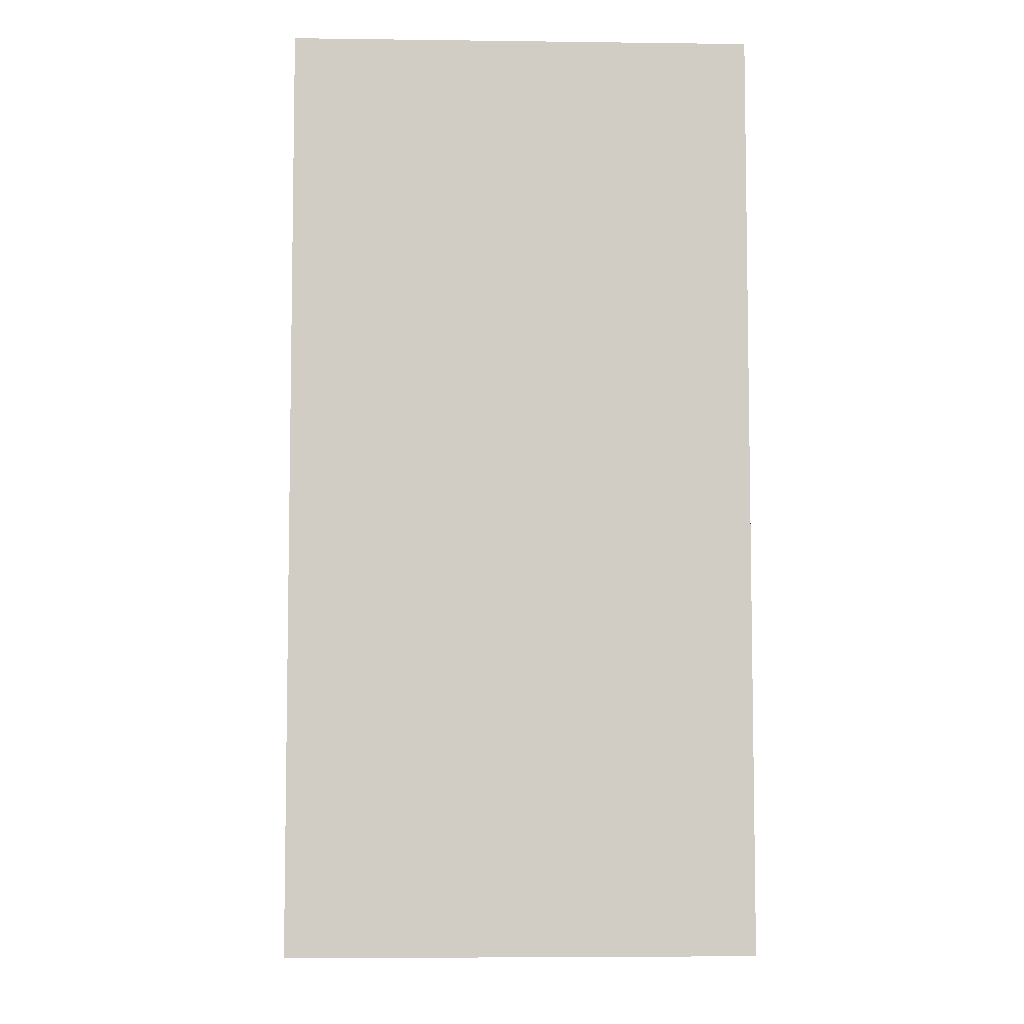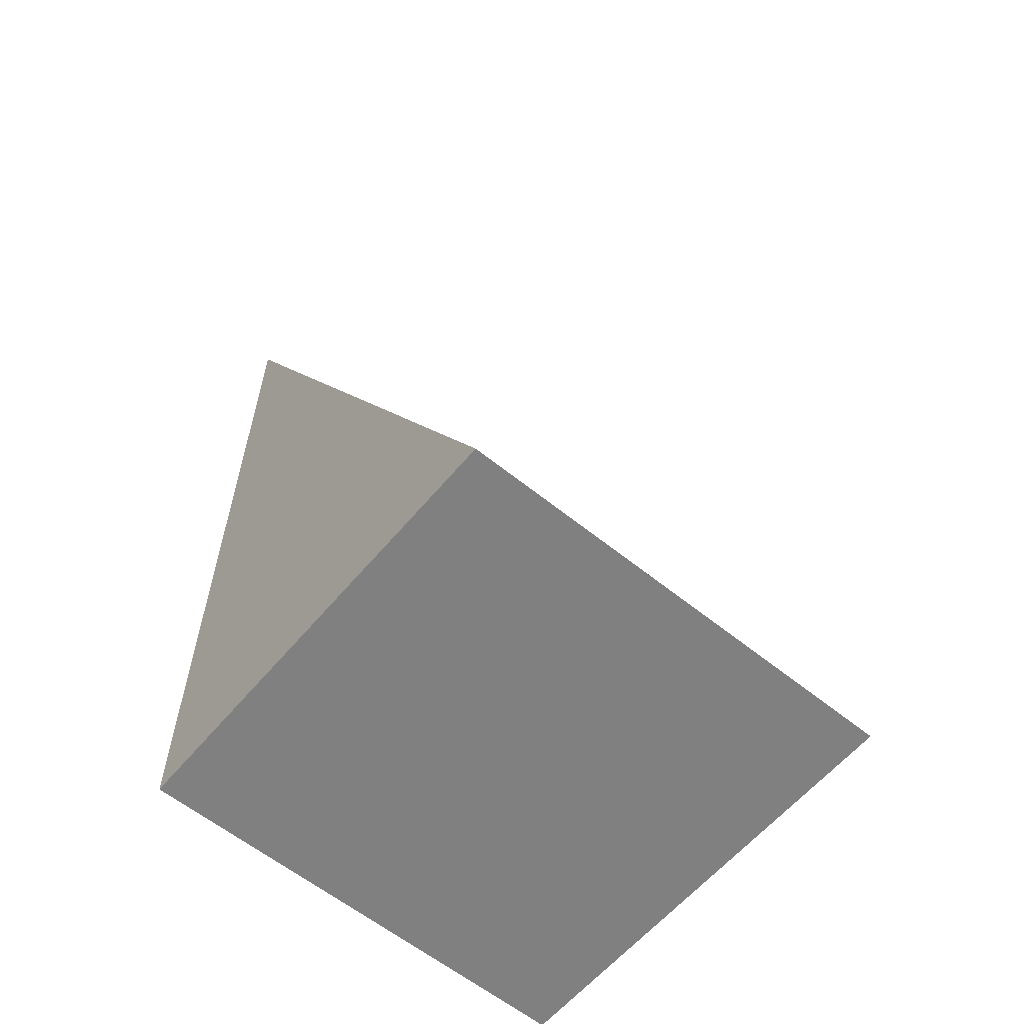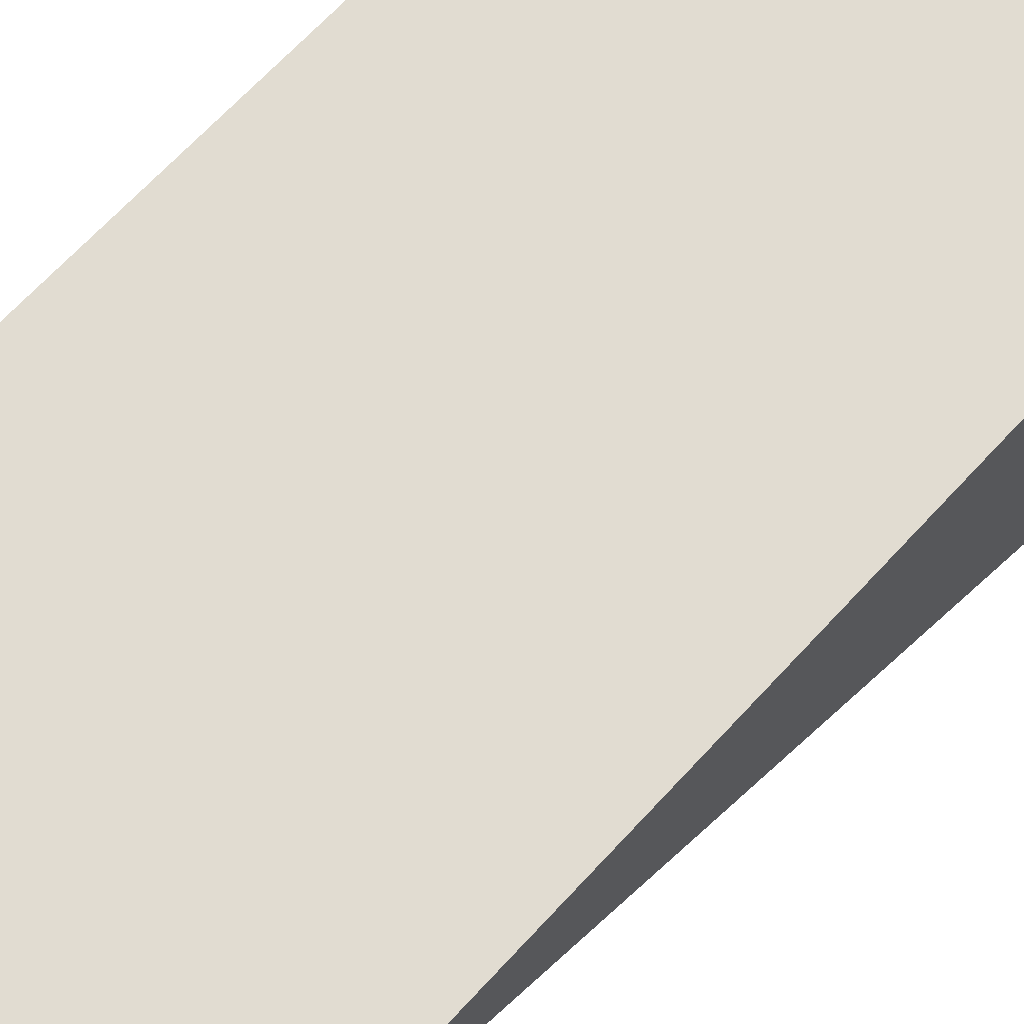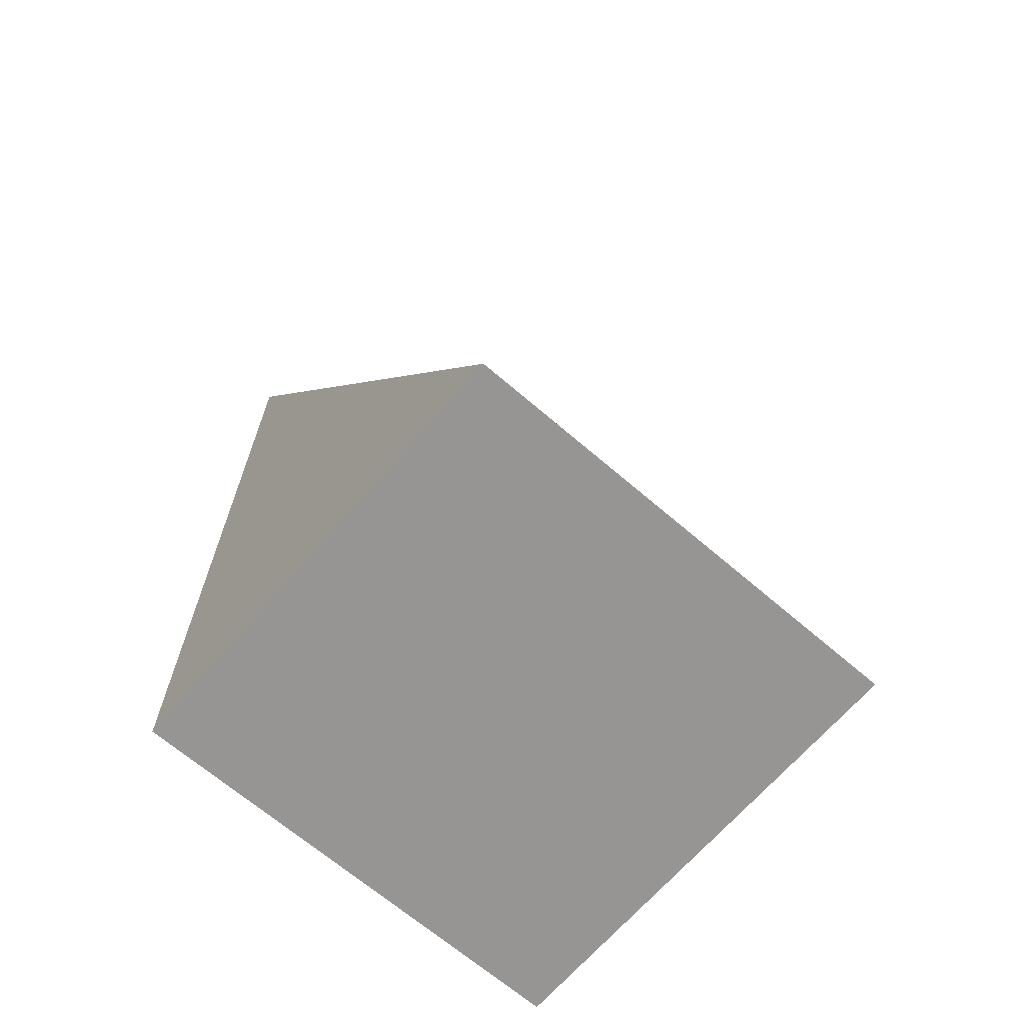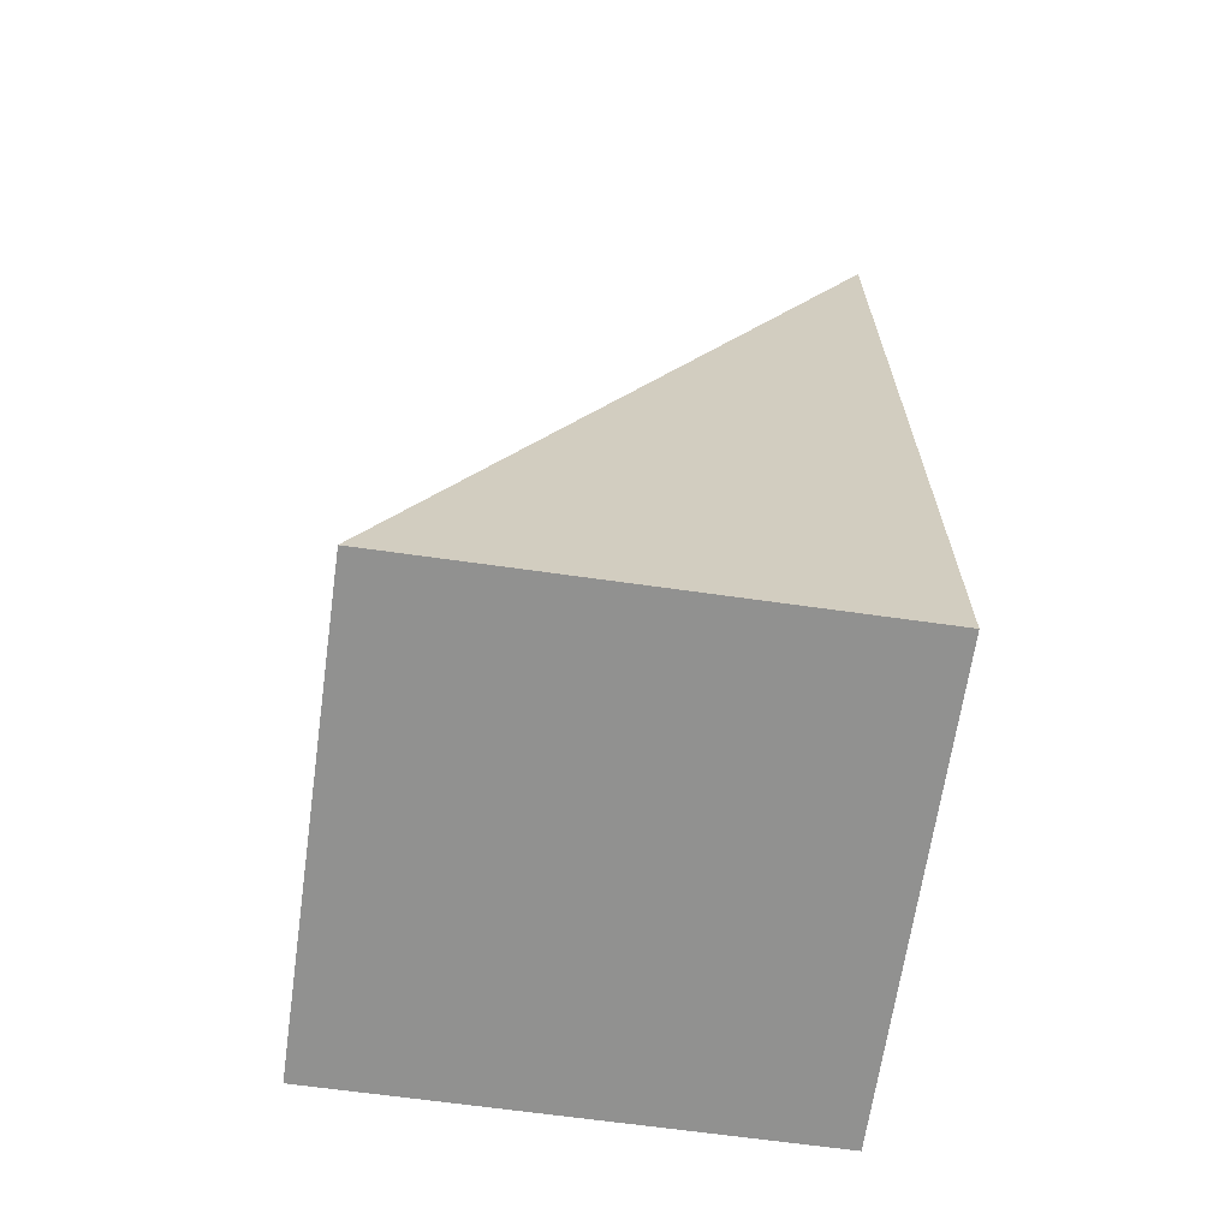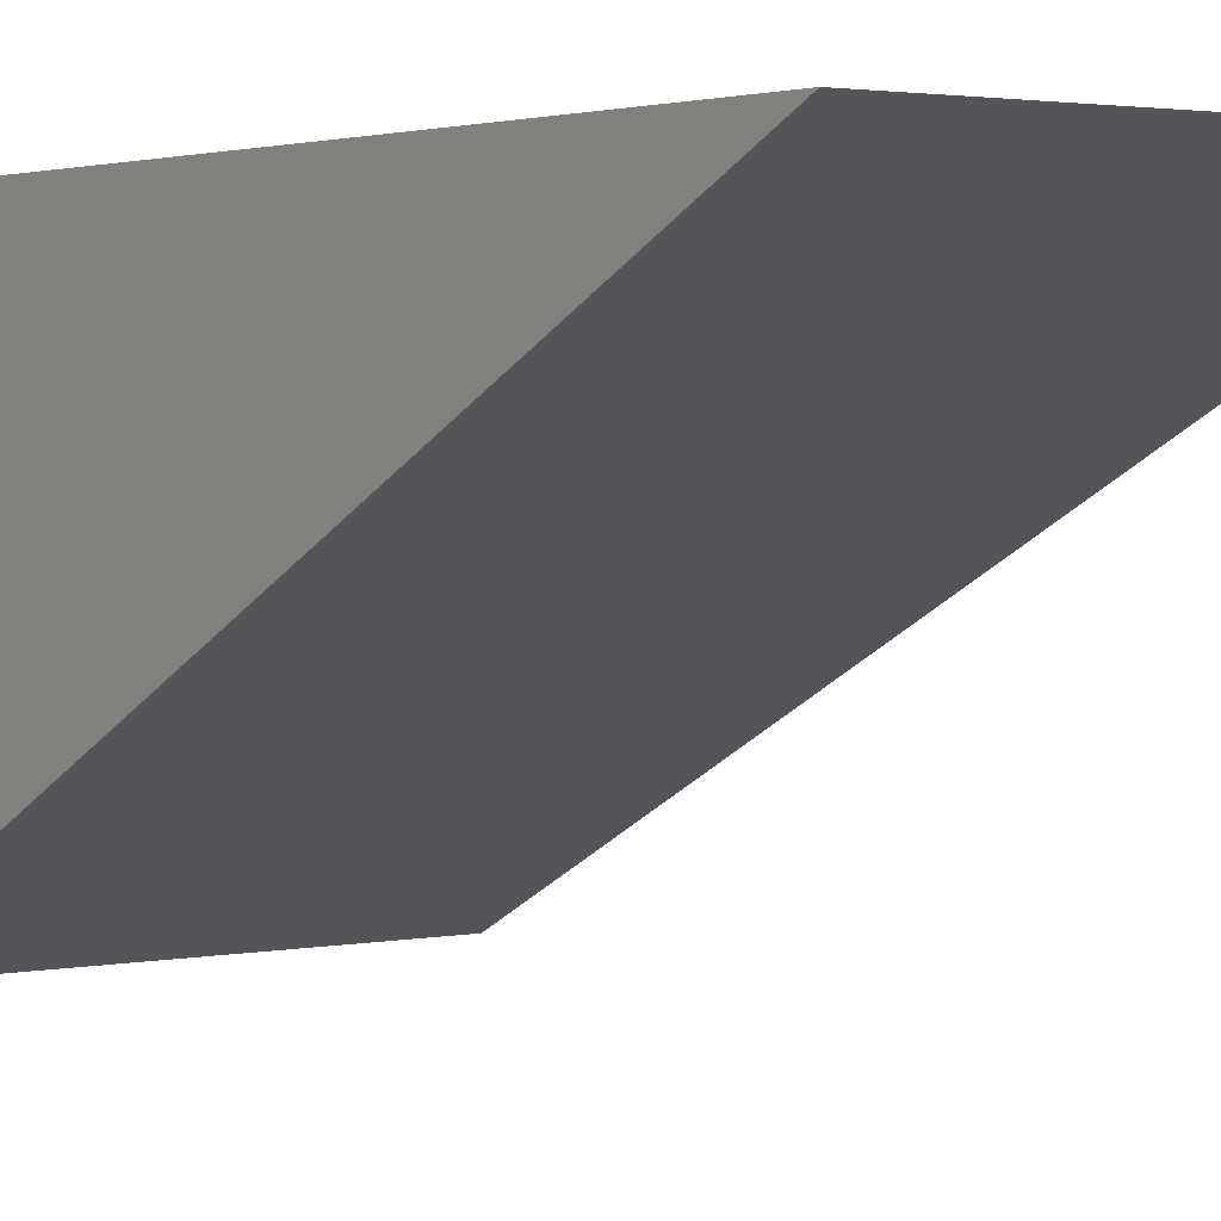
<metadata>
{"format":"obj","ext":"obj","renderer":"f3d","projection":"perspective","resolution":1024,"background":"white","views":[{"elev":-6.0,"azim":177.8,"up":"+Z"},{"elev":-60.2,"azim":-39.7,"up":"+Z"},{"elev":69.3,"azim":43.0,"up":"+Y"},{"elev":-67.5,"azim":-40.8,"up":"+Z"},{"elev":-65.9,"azim":81.9,"up":"+Z"},{"elev":2.4,"azim":-35.9,"up":"+Y"}]}
</metadata>
<code>
o Cube_Cube.001
v -0.5 -0.5 -0.5
v -0.5 0.5 -0.5
v 0.5 0.5 -0.5
v 0.5 -0.5 -0.5
v 0.5 0.5 1.5
v -0.5 0.5 1.5
f 2 1 6
f 3 4 1 2
f 4 3 5
f 1 4 5 6
f 2 6 5 3

</code>
